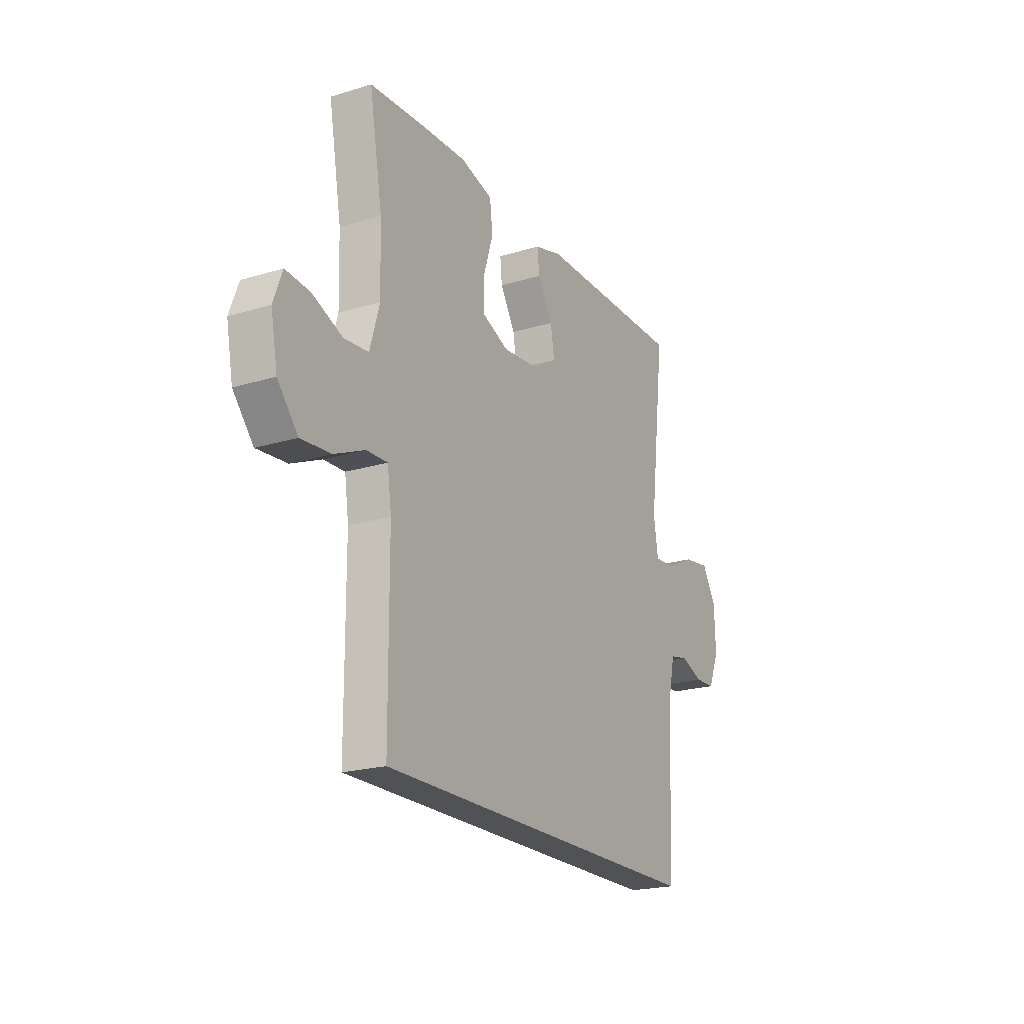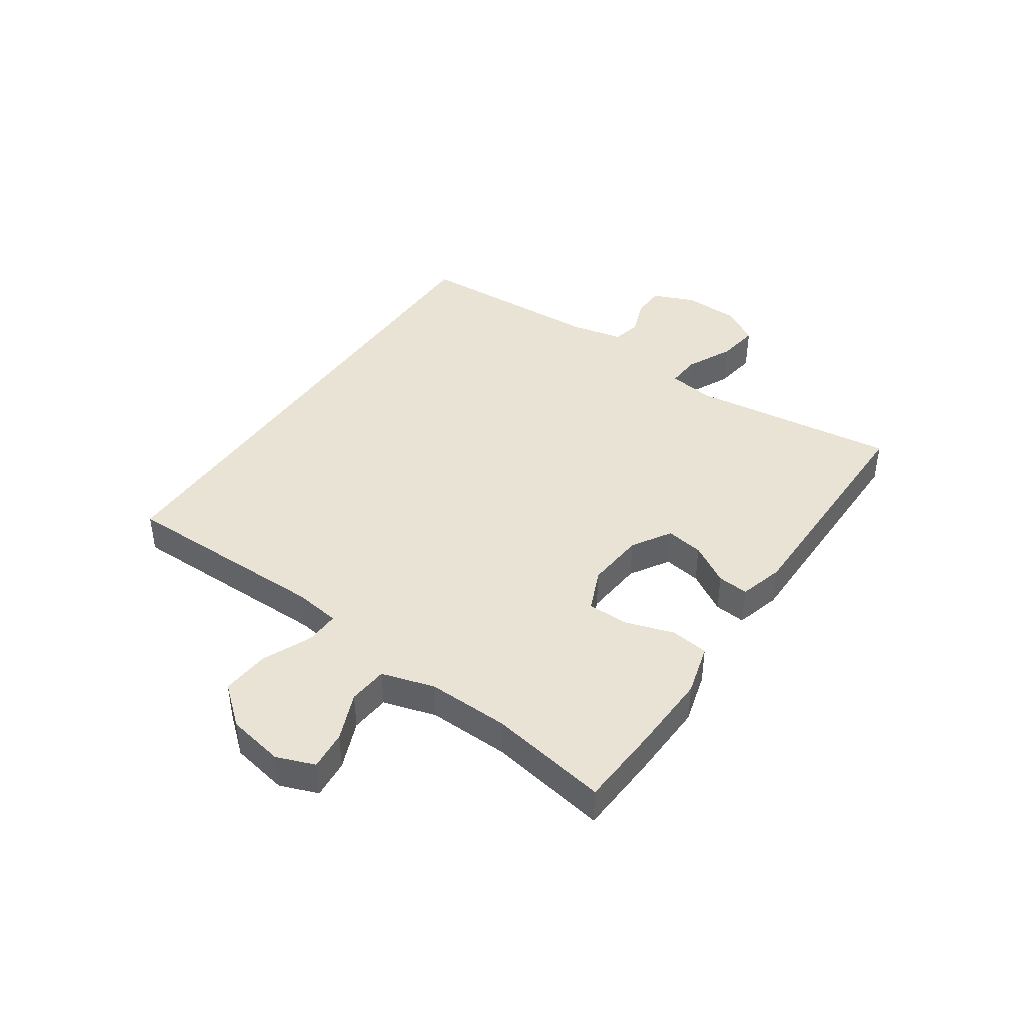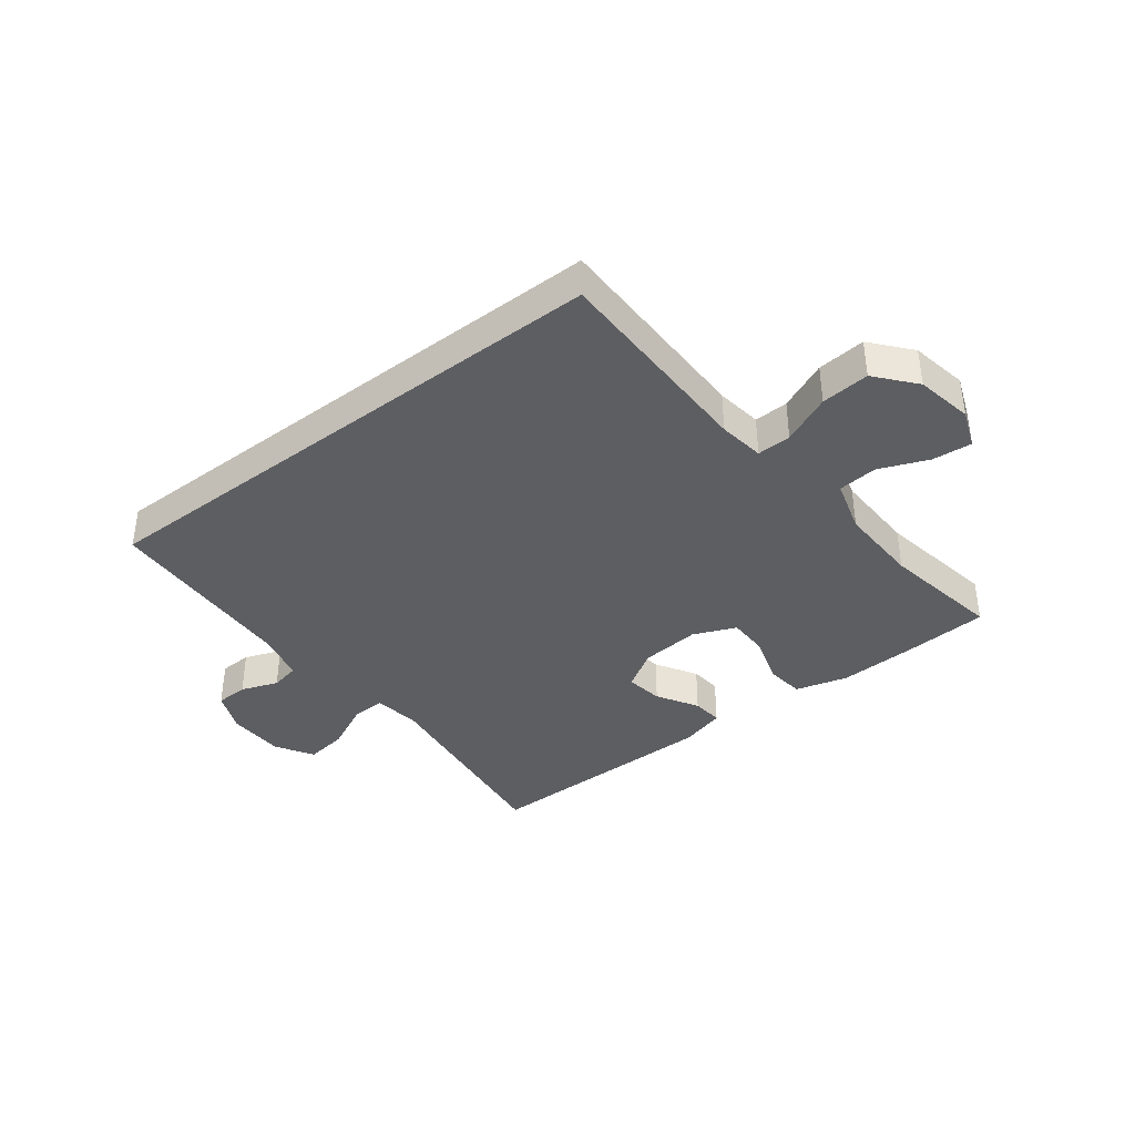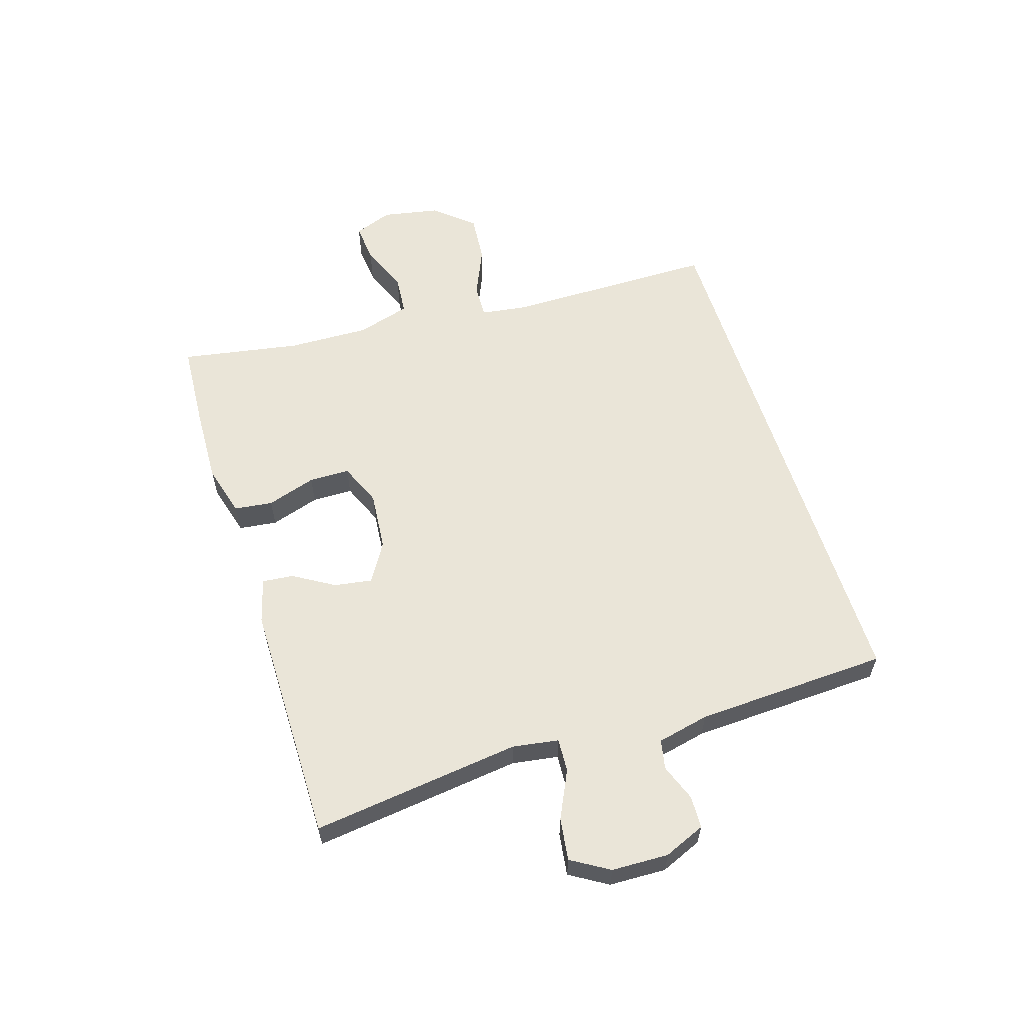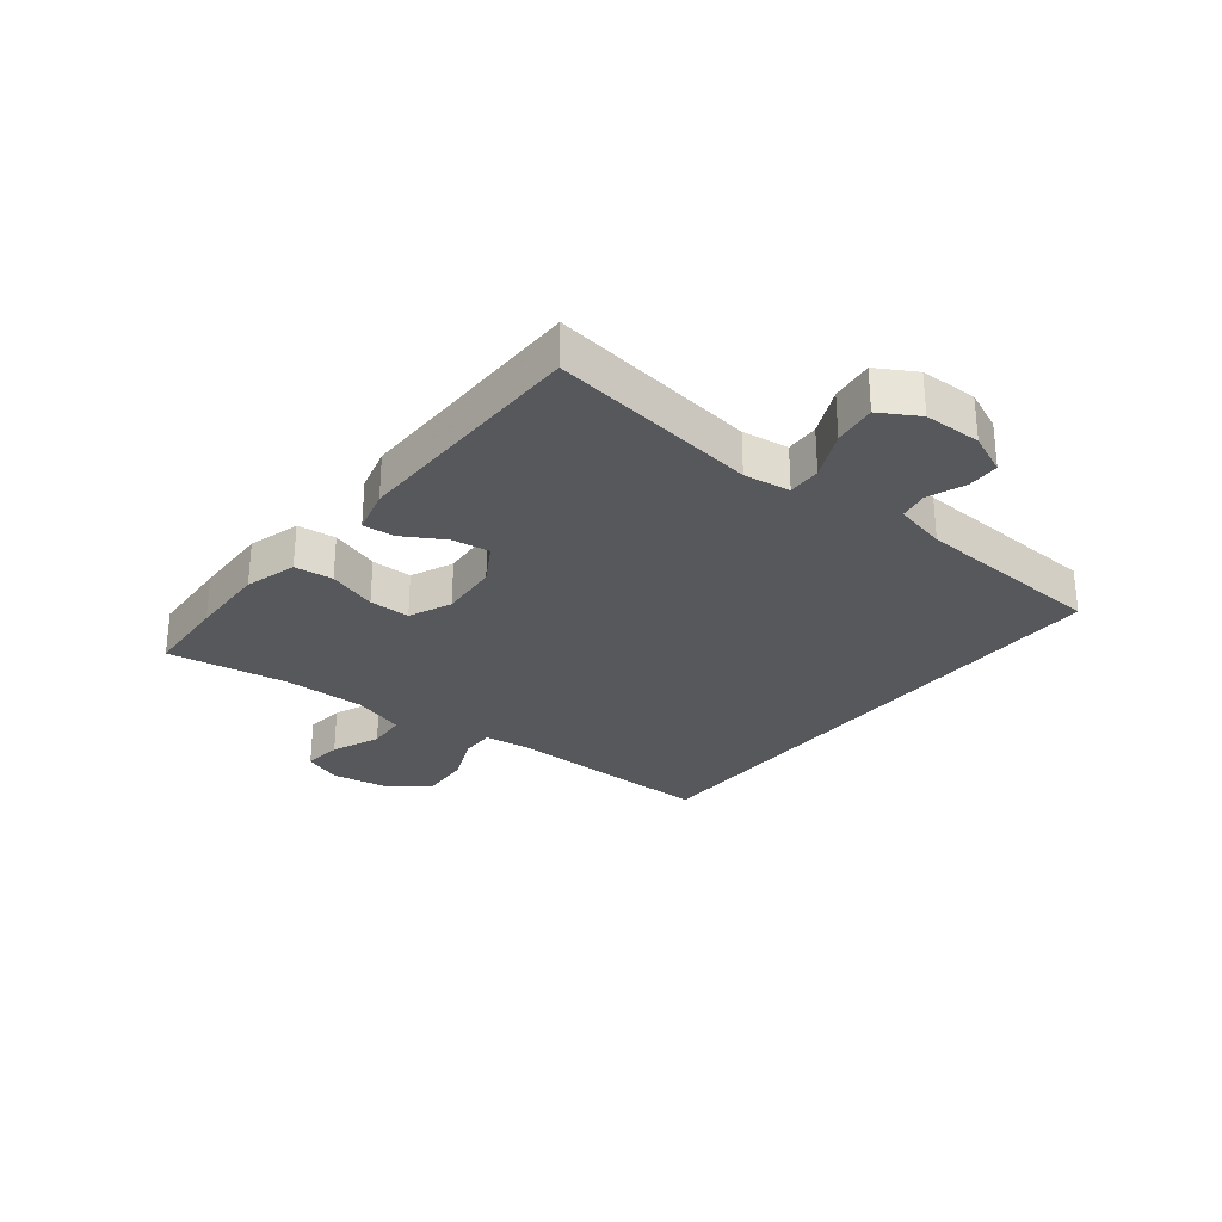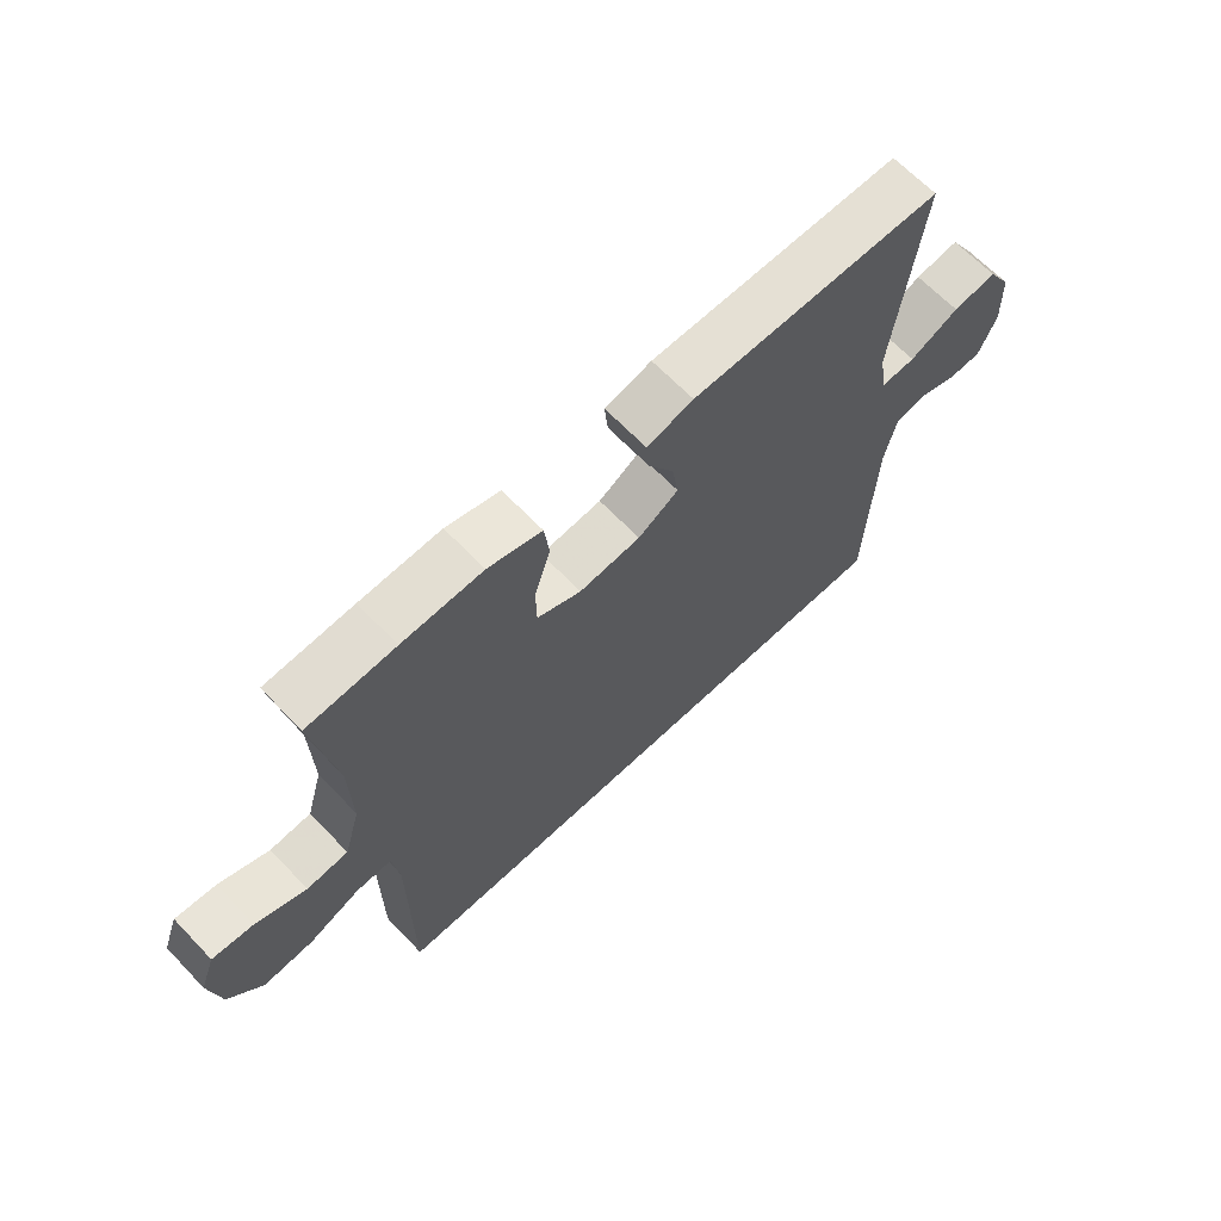
<metadata>
{"format":"obj","ext":"obj","renderer":"f3d","projection":"perspective","resolution":1024,"background":"white","views":[{"elev":-21.1,"azim":-61.6,"up":"+Z"},{"elev":42.0,"azim":-55.8,"up":"+Y"},{"elev":-38.7,"azim":-142.5,"up":"+Y"},{"elev":59.0,"azim":72.5,"up":"+Y"},{"elev":-28.6,"azim":50.9,"up":"+Y"},{"elev":65.5,"azim":-43.7,"up":"+Z"}]}
</metadata>
<code>
v 0.5 0.07 0.5
v 0.457 0.07 0.151
v 0.469 0.07 0.074
v 0.525 0.07 0.077
v 0.604 0.07 0.115
v 0.675 0.07 0.125
v 0.713 0.07 0.062
v 0.716 0.07 -0.033
v 0.687 0.07 -0.102
v 0.633 0.07 -0.104
v 0.571 0.07 -0.081
v 0.522 0.07 -0.091
v 0.503 0.07 -0.178
v 0.489 0.07 -0.5
v -0.418 0.07 -0.5
v -0.42 0.07 -0.148
v -0.431 0.07 -0.071
v -0.488 0.07 -0.073
v -0.57 0.07 -0.109
v -0.651 0.07 -0.116
v -0.706 0.07 -0.051
v -0.724 0.07 0.044
v -0.7 0.07 0.108
v -0.634 0.07 0.102
v -0.553 0.07 0.069
v -0.487 0.07 0.075
v -0.461 0.07 0.164
v -0.465 0.07 0.3
v -0.5 0.07 0.5
v -0.359 0.07 0.509
v -0.229 0.07 0.514
v -0.142 0.07 0.49
v -0.134 0.07 0.426
v -0.16 0.07 0.344
v -0.159 0.07 0.276
v -0.088 0.07 0.246
v 0.011 0.07 0.255
v 0.076 0.07 0.295
v 0.066 0.07 0.358
v 0.025 0.07 0.426
v 0.02 0.07 0.478
v 0.095 0.07 0.499
v 0.5 0 0.5
v 0.457 0 0.151
v 0.469 0 0.074
v 0.525 0 0.077
v 0.604 0 0.115
v 0.675 0 0.125
v 0.713 0 0.062
v 0.716 0 -0.033
v 0.687 0 -0.102
v 0.633 0 -0.104
v 0.571 0 -0.081
v 0.522 0 -0.091
v 0.503 0 -0.178
v 0.489 0 -0.5
v -0.418 0 -0.5
v -0.42 0 -0.148
v -0.431 0 -0.071
v -0.488 0 -0.073
v -0.57 0 -0.109
v -0.651 0 -0.116
v -0.706 0 -0.051
v -0.724 0 0.044
v -0.7 0 0.108
v -0.634 0 0.102
v -0.553 0 0.069
v -0.487 0 0.075
v -0.461 0 0.164
v -0.465 0 0.3
v -0.5 0 0.5
v -0.359 0 0.509
v -0.229 0 0.514
v -0.142 0 0.49
v -0.134 0 0.426
v -0.16 0 0.344
v -0.159 0 0.276
v -0.088 0 0.246
v 0.011 0 0.255
v 0.076 0 0.295
v 0.066 0 0.358
v 0.025 0 0.426
v 0.02 0 0.478
v 0.095 0 0.499
f 39 40 41 42
f 38 39 42 1
f 37 38 1 2
f 36 37 2 3
f 31 32 33 34
f 31 34 35
f 28 29 30 31
f 27 28 31 35
f 26 27 35 36
f 22 23 24 25
f 22 25 26
f 21 22 26
f 18 19 20 21
f 17 18 21 26
f 13 14 15 16
f 12 13 16 17
f 11 12 17 26
f 9 10 11
f 8 9 11
f 4 5 6 7
f 3 4 7 8
f 11 26 36
f 3 8 11 36
f 84 83 82 81
f 43 84 81 80
f 44 43 80 79
f 45 44 79 78
f 76 75 74 73
f 77 76 73
f 73 72 71 70
f 77 73 70 69
f 78 77 69 68
f 67 66 65 64
f 68 67 64
f 68 64 63
f 63 62 61 60
f 68 63 60 59
f 58 57 56 55
f 59 58 55 54
f 68 59 54 53
f 53 52 51
f 53 51 50
f 49 48 47 46
f 50 49 46 45
f 78 68 53
f 78 53 50 45
f 1 43 44 2
f 2 44 45 3
f 3 45 46 4
f 4 46 47 5
f 5 47 48 6
f 6 48 49 7
f 7 49 50 8
f 8 50 51 9
f 9 51 52 10
f 10 52 53 11
f 11 53 54 12
f 12 54 55 13
f 13 55 56 14
f 14 56 57 15
f 15 57 58 16
f 16 58 59 17
f 17 59 60 18
f 18 60 61 19
f 19 61 62 20
f 20 62 63 21
f 21 63 64 22
f 22 64 65 23
f 23 65 66 24
f 24 66 67 25
f 25 67 68 26
f 26 68 69 27
f 27 69 70 28
f 28 70 71 29
f 29 71 72 30
f 30 72 73 31
f 31 73 74 32
f 32 74 75 33
f 33 75 76 34
f 34 76 77 35
f 35 77 78 36
f 36 78 79 37
f 37 79 80 38
f 38 80 81 39
f 39 81 82 40
f 40 82 83 41
f 41 83 84 42
f 42 84 43 1

</code>
